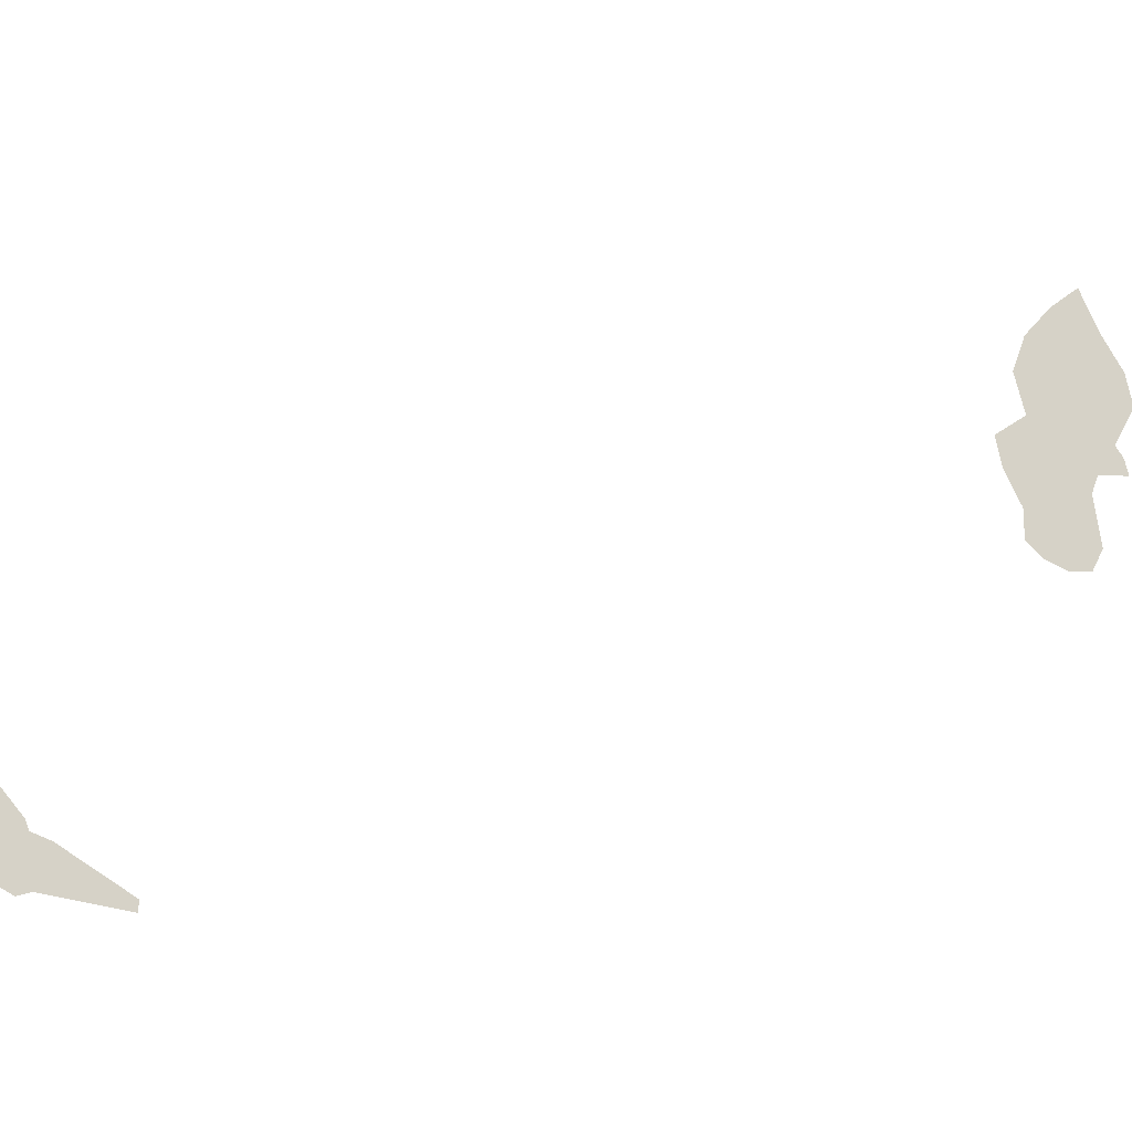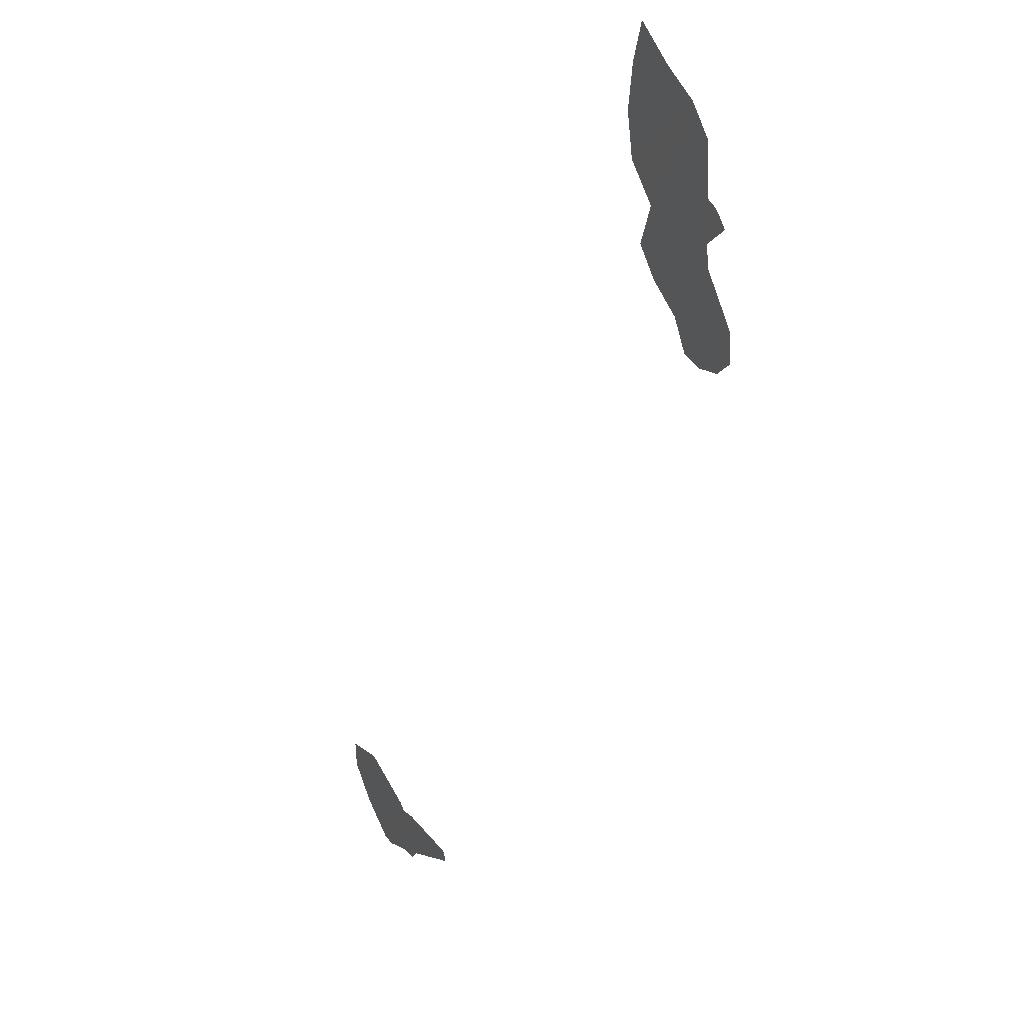
<metadata>
{"format":"obj","ext":"obj","renderer":"f3d","projection":"perspective","resolution":1024,"background":"white","views":[{"elev":-30.9,"azim":-100.6,"up":"+Y"},{"elev":-4.7,"azim":-14.5,"up":"+Y"}]}
</metadata>
<code>
o 0_Wallis_and_Futuna_sphere.001
v -4.802 -1.233 0.1771
v -4.802 -1.235 0.1771
v -4.804 -1.234 0.1623
v -4.804 -1.235 0.16
v -4.805 -1.234 0.1567
v -4.806 -1.233 0.1501
v -4.807 -1.232 0.1477
v -4.81 -1.225 0.1431
v -4.812 -1.217 0.1405
v -4.812 -1.213 0.1424
v -4.81 -1.216 0.1514
v -4.807 -1.225 0.1603
v -4.806 -1.226 0.1611
v -4.806 -1.227 0.1645
f 5 3 13
f 2 1 3
f 1 14 3
f 13 12 5
f 12 11 8
f 6 12 7
f 14 13 3
f 5 4 3
f 12 6 5
f 11 10 9
f 9 8 11
f 8 7 12
o 1_Wallis_and_Futuna_sphere.001
v -4.796 -1.16 0.3271
v -4.796 -1.161 0.3228
v -4.798 -1.159 0.3181
v -4.799 -1.157 0.3149
v -4.8 -1.151 0.3146
v -4.802 -1.145 0.311
v -4.804 -1.14 0.3095
v -4.804 -1.136 0.3152
v -4.806 -1.128 0.3128
v -4.807 -1.122 0.315
v -4.808 -1.116 0.3197
v -4.808 -1.111 0.325
v -4.806 -1.119 0.3292
v -4.803 -1.124 0.3335
v -4.802 -1.13 0.3352
v -4.801 -1.138 0.3315
v -4.8 -1.139 0.3327
v -4.8 -1.14 0.3332
v -4.799 -1.142 0.3341
v -4.8 -1.143 0.3283
v -4.799 -1.147 0.3271
v -4.797 -1.156 0.329
f 17 36 19
f 29 28 30
f 28 27 24
f 22 28 23
f 27 26 25
f 25 24 27
f 24 23 28
f 22 21 20
f 28 22 30
f 32 31 34
f 31 30 34
f 22 20 35
f 20 19 35
f 22 35 34
f 33 32 34
f 30 22 34
f 19 18 17
f 17 16 36
f 16 15 36
f 36 35 19

</code>
